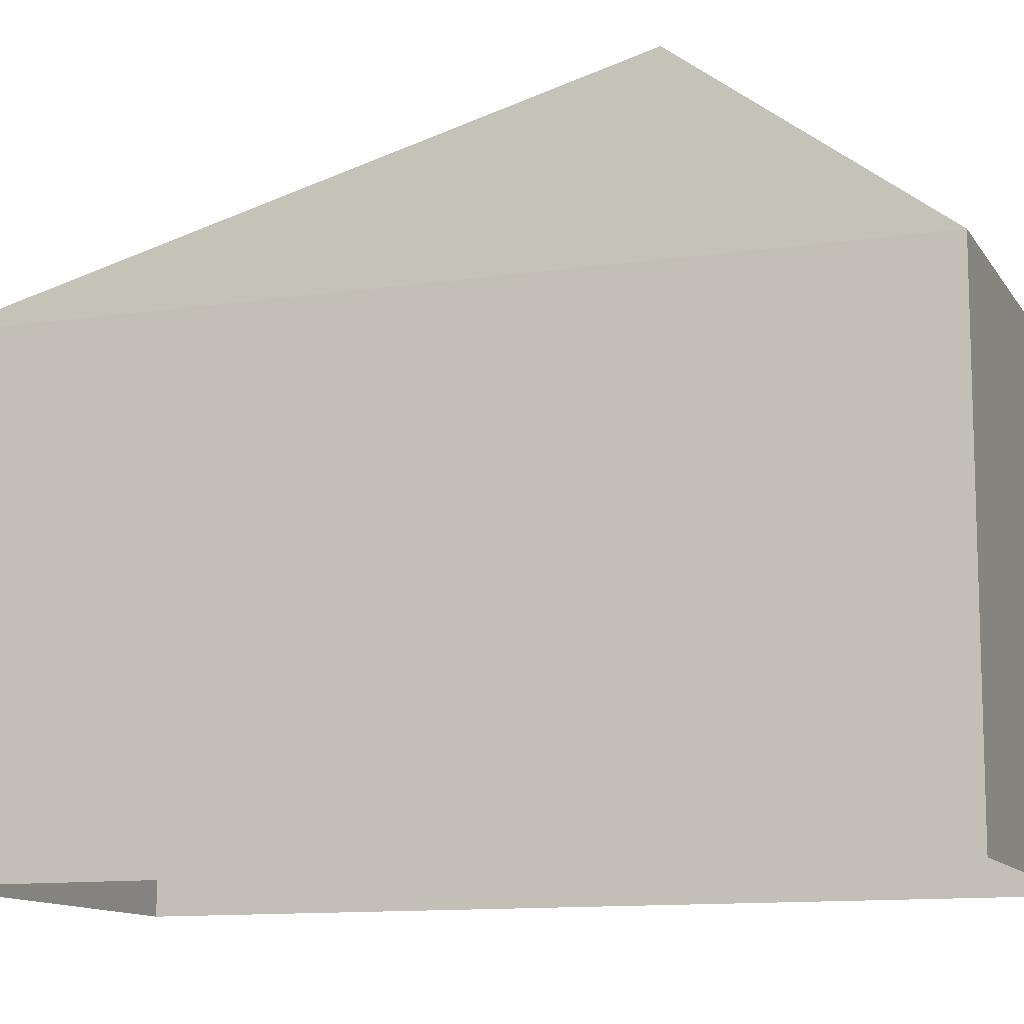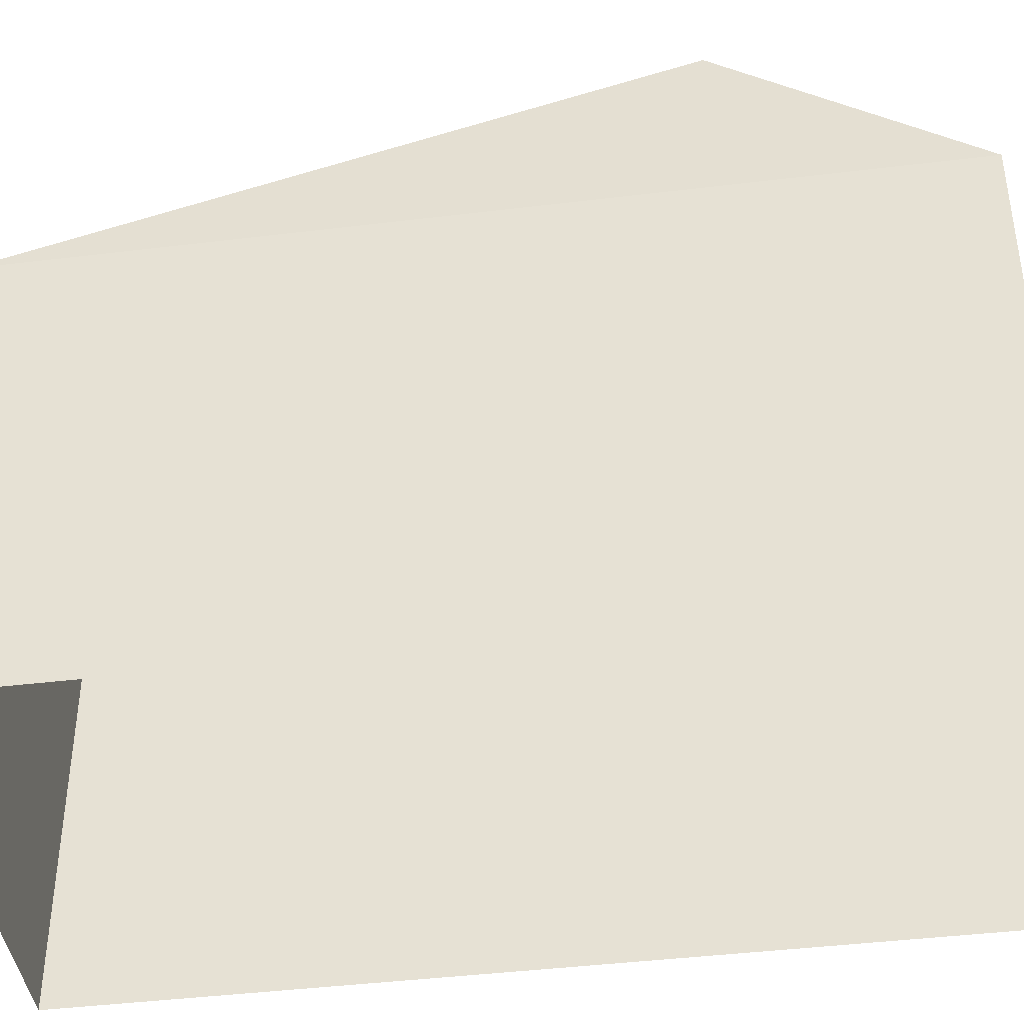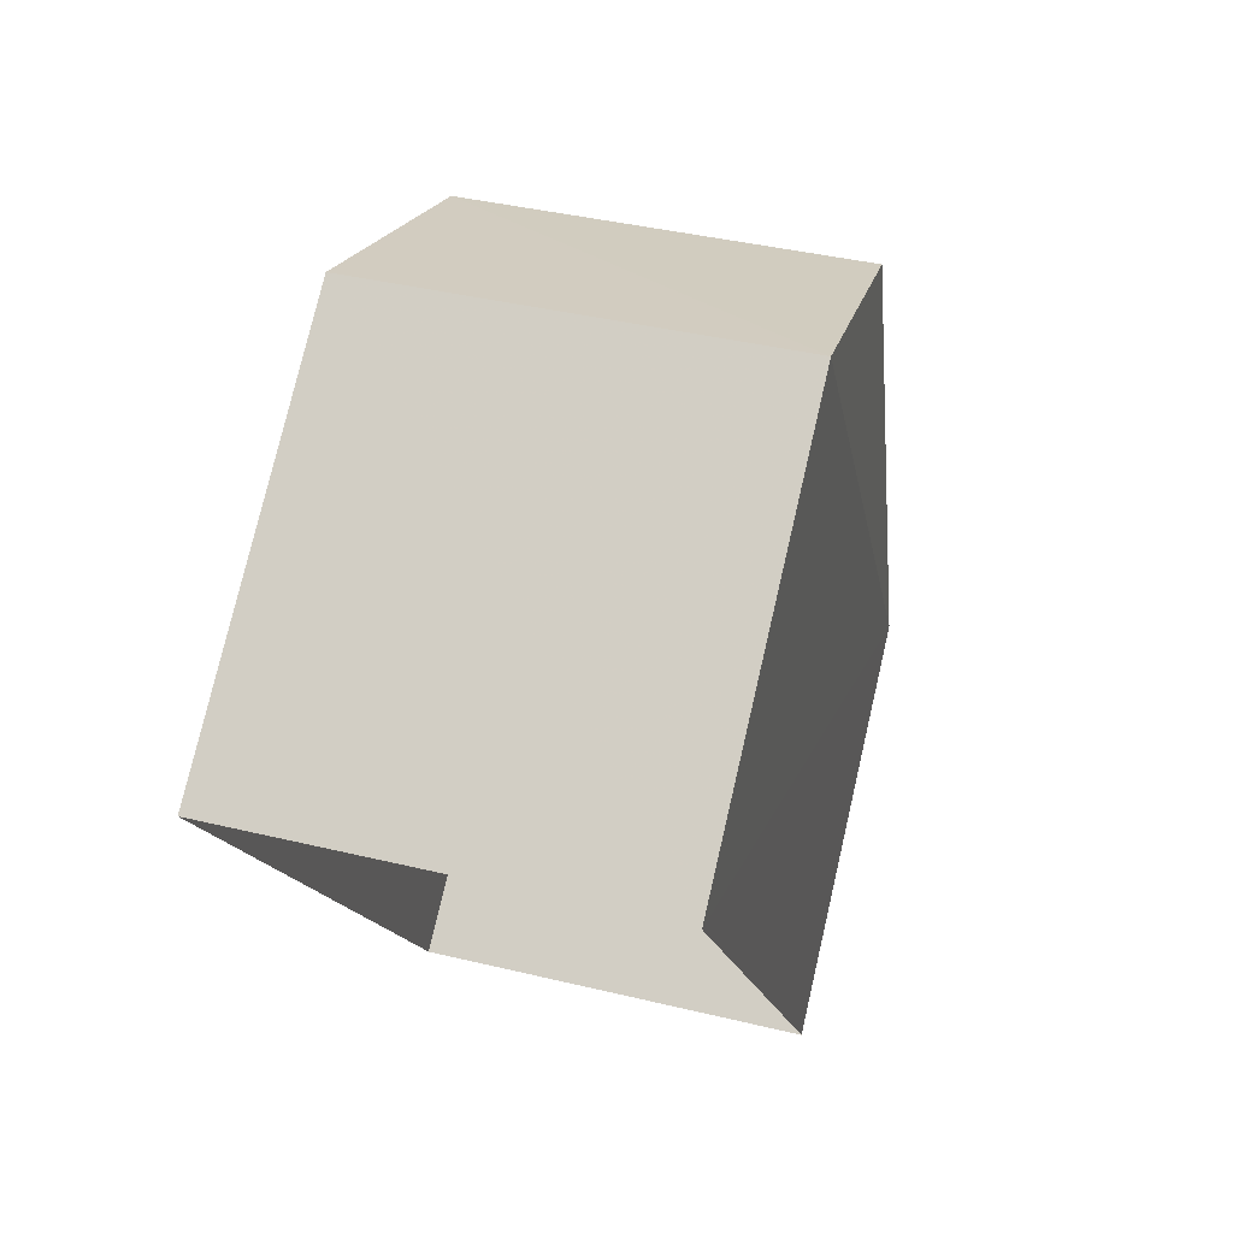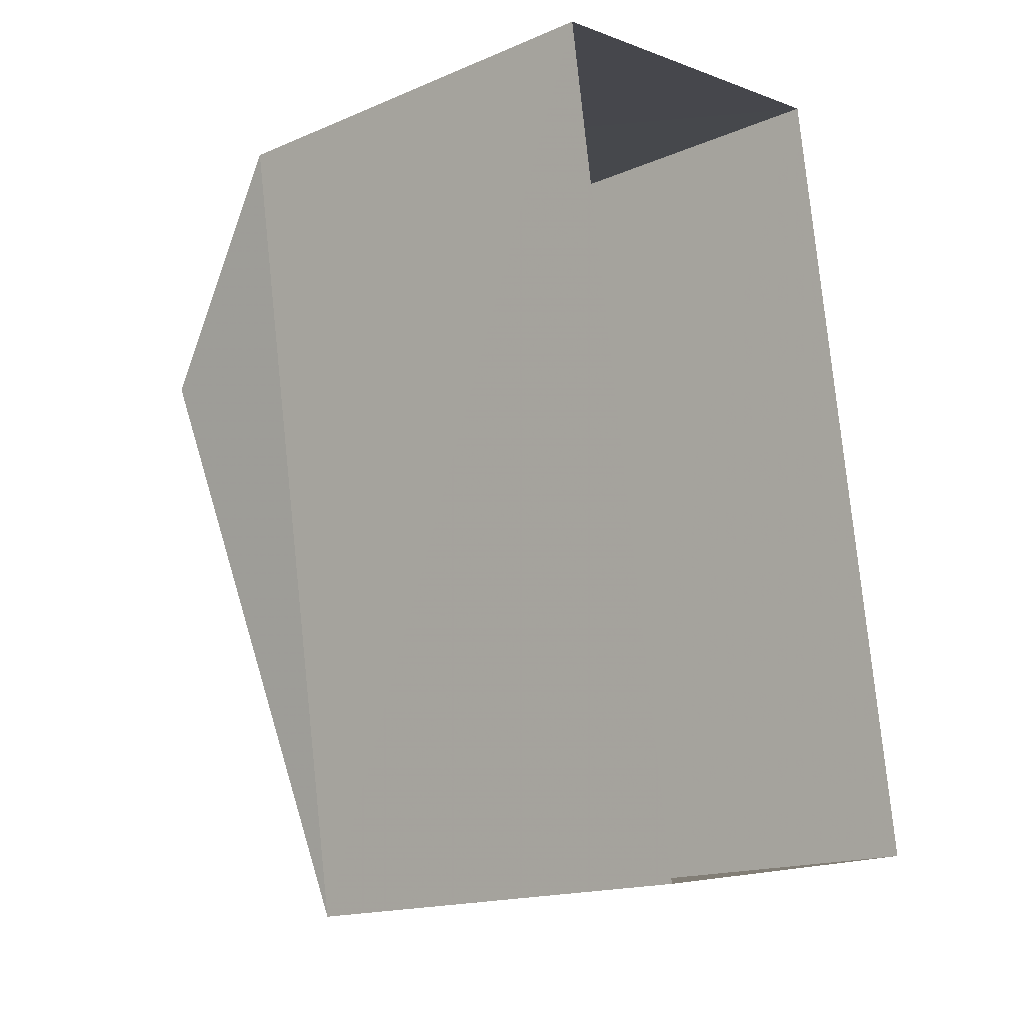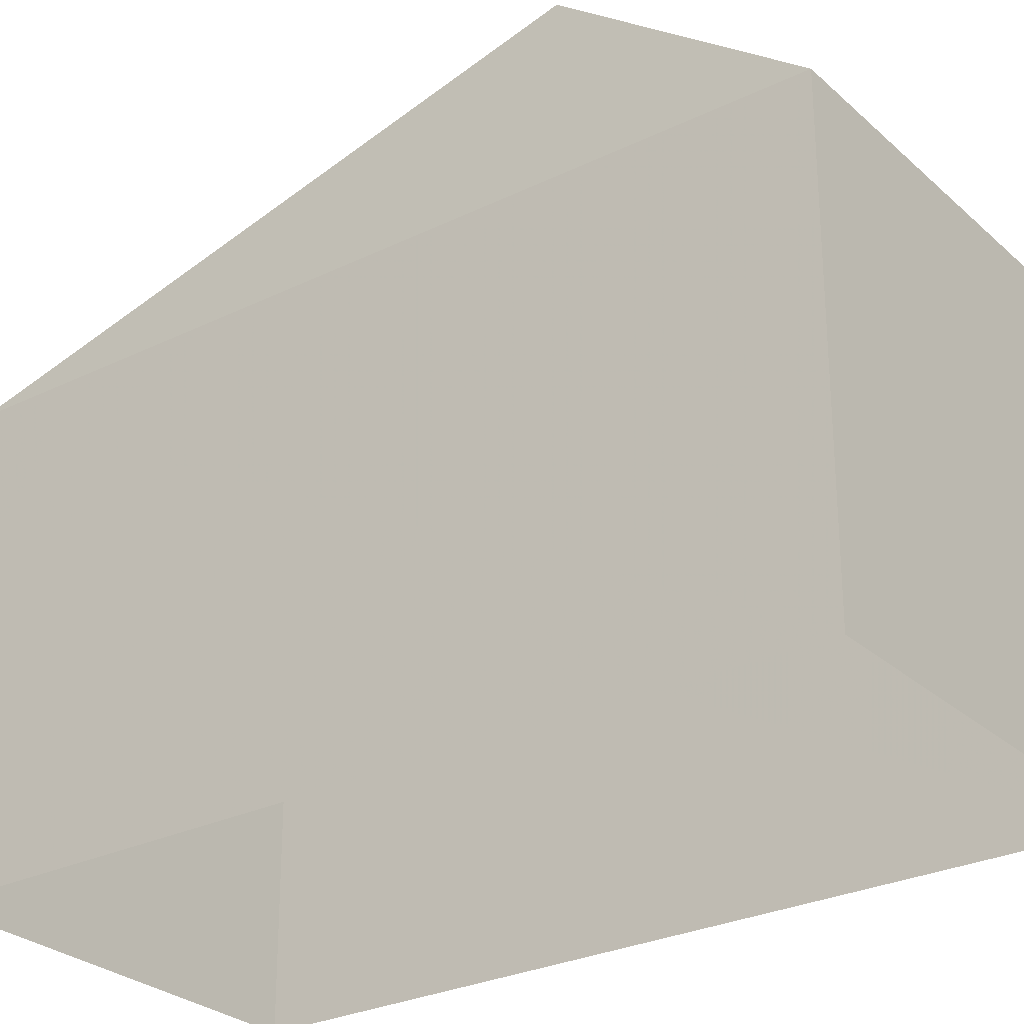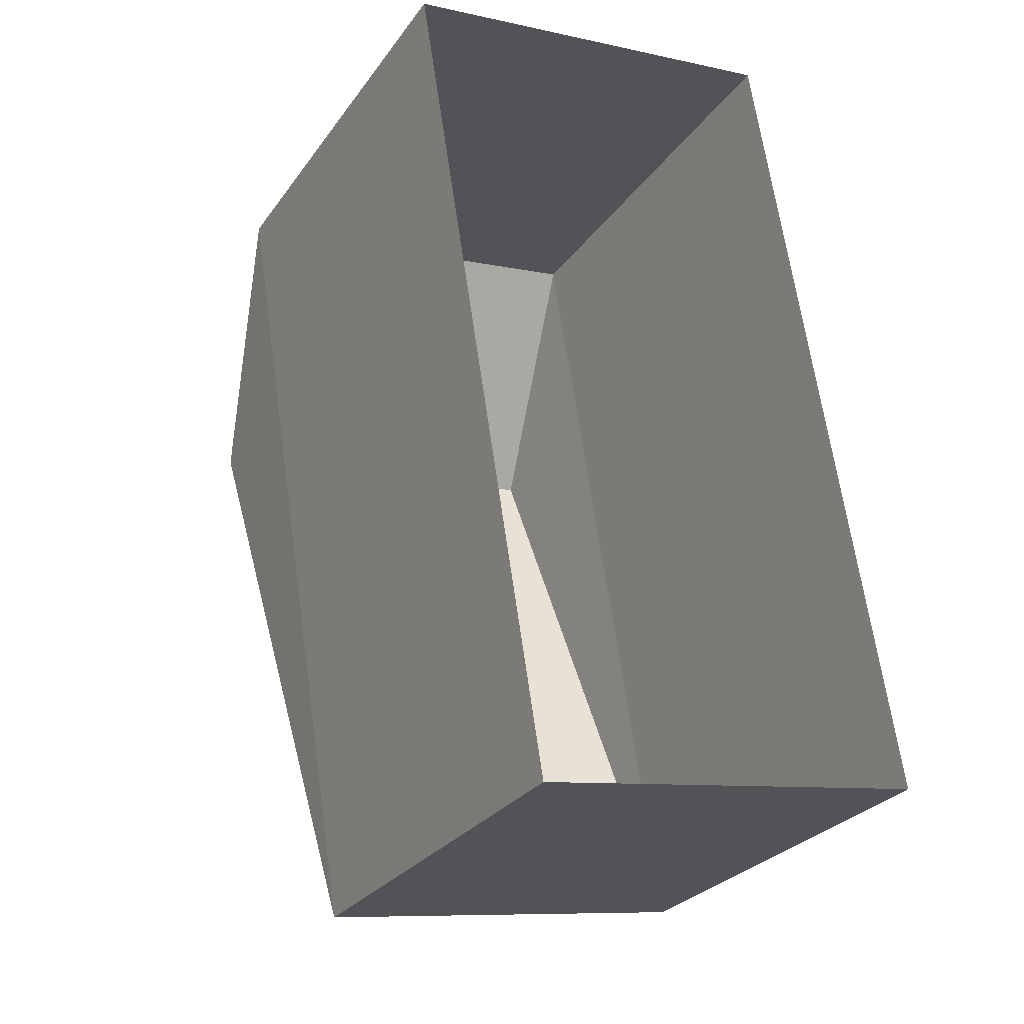
<metadata>
{"format":"obj","ext":"obj","renderer":"f3d","projection":"perspective","resolution":1024,"background":"white","views":[{"elev":-11.5,"azim":100.6,"up":"+Z"},{"elev":-42.5,"azim":89.1,"up":"+Z"},{"elev":77.5,"azim":-166.9,"up":"+Y"},{"elev":-16.7,"azim":130.6,"up":"+Y"},{"elev":-27.9,"azim":117.5,"up":"+Z"},{"elev":-28.0,"azim":151.7,"up":"+Y"}]}
</metadata>
<code>
v -8.858e+04 -9.872e+04 9.6
v -8.859e+04 -9.873e+04 9.599
v -8.858e+04 -9.872e+04 9.6
v -8.858e+04 -9.873e+04 9.599
v -8.858e+04 -9.872e+04 17.79
v -8.859e+04 -9.872e+04 17.79
v -8.858e+04 -9.873e+04 15.53
v -8.858e+04 -9.872e+04 15.53
v -8.858e+04 -9.872e+04 15.54
v -8.859e+04 -9.873e+04 15.53
f 1 2 3
f 1 4 2
f 5 6 7
f 8 5 9
f 7 6 10
f 6 5 8
f 5 7 9
f 10 3 2
f 10 8 3
f 7 4 1
f 9 7 1
f 6 8 10
f 9 1 3
f 8 9 3
f 10 2 4
f 7 10 4

</code>
